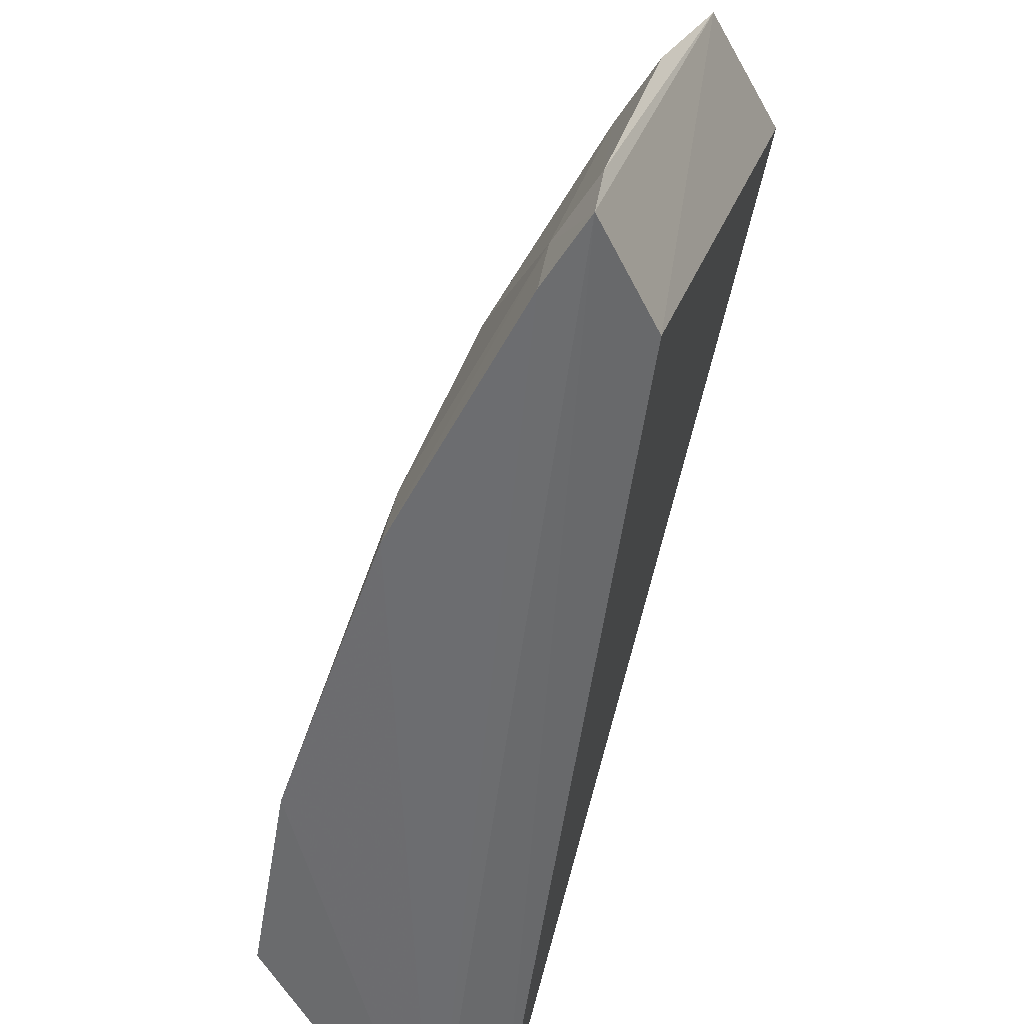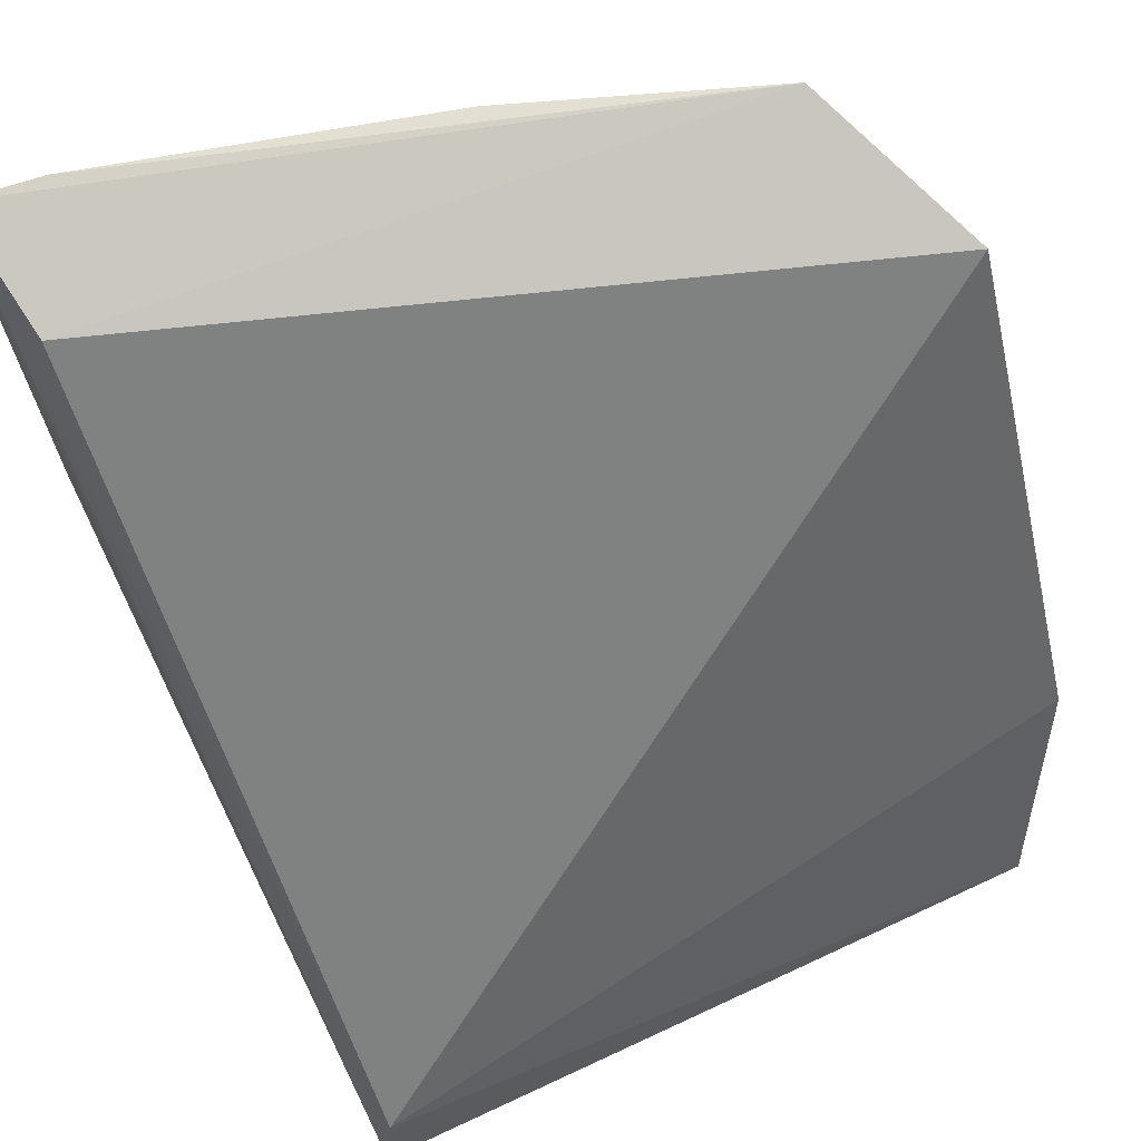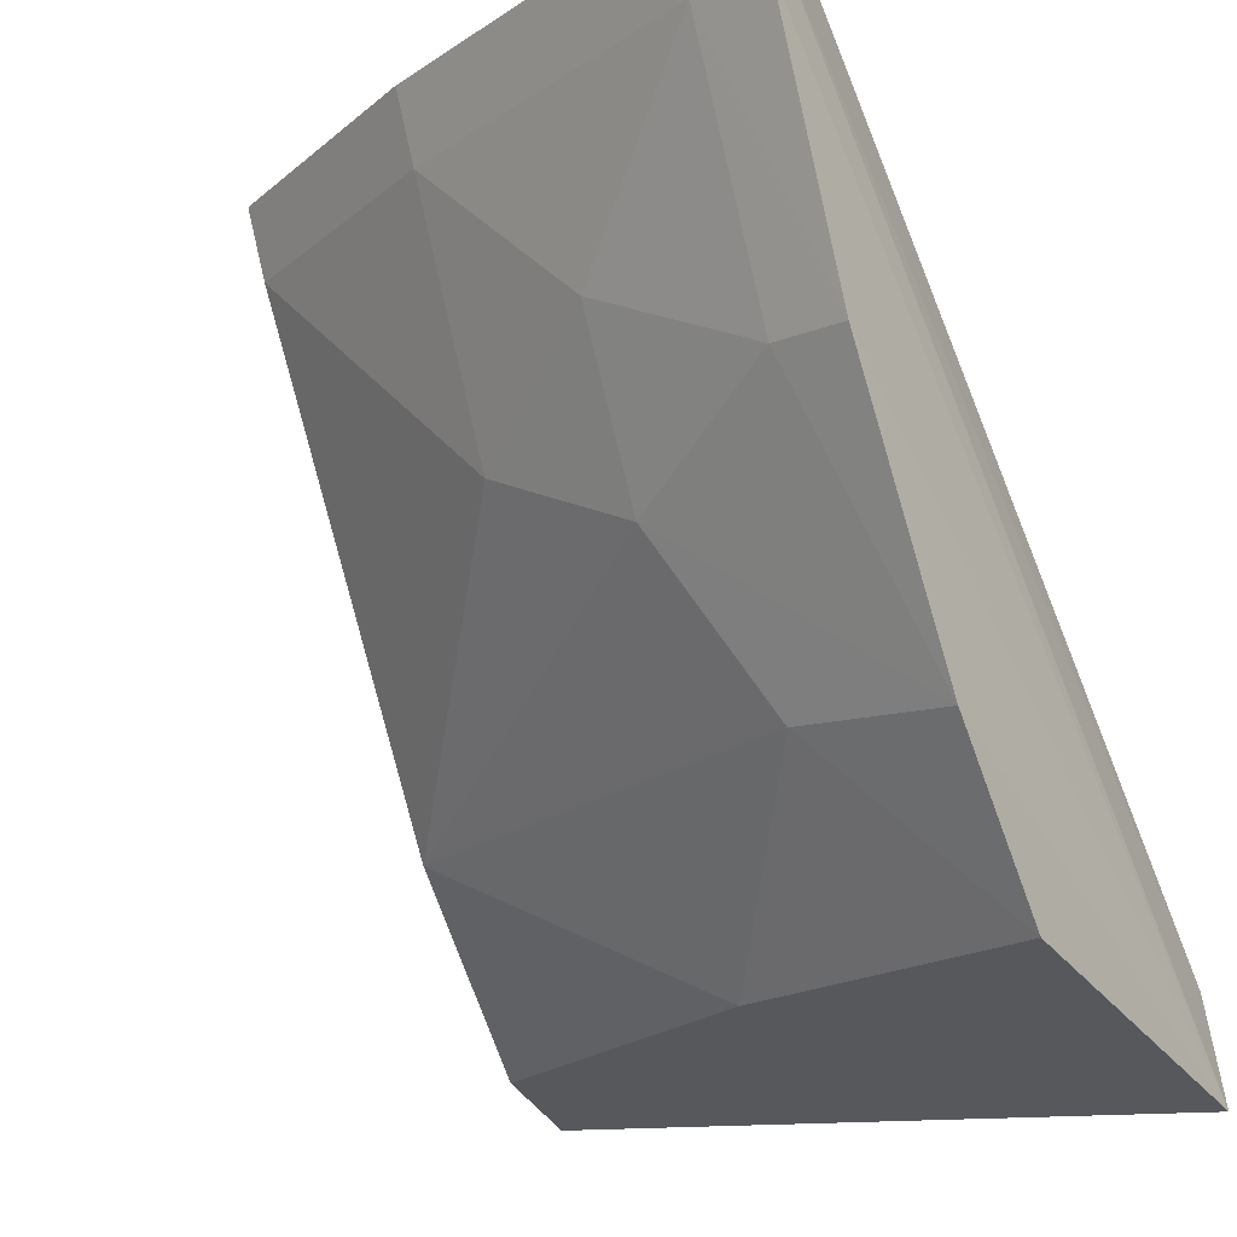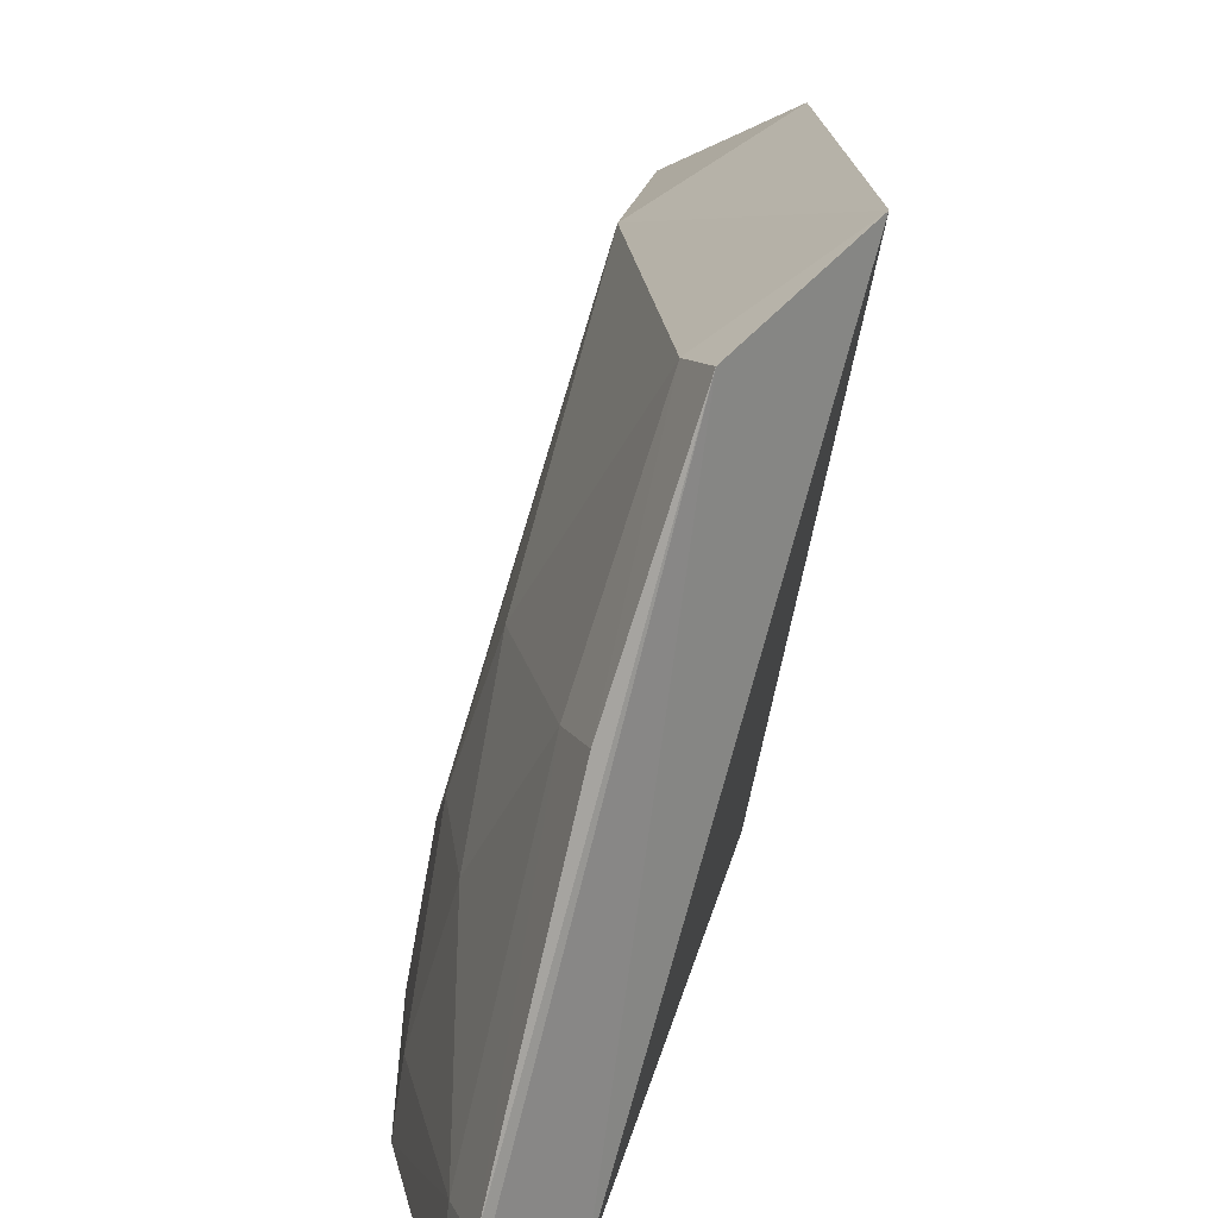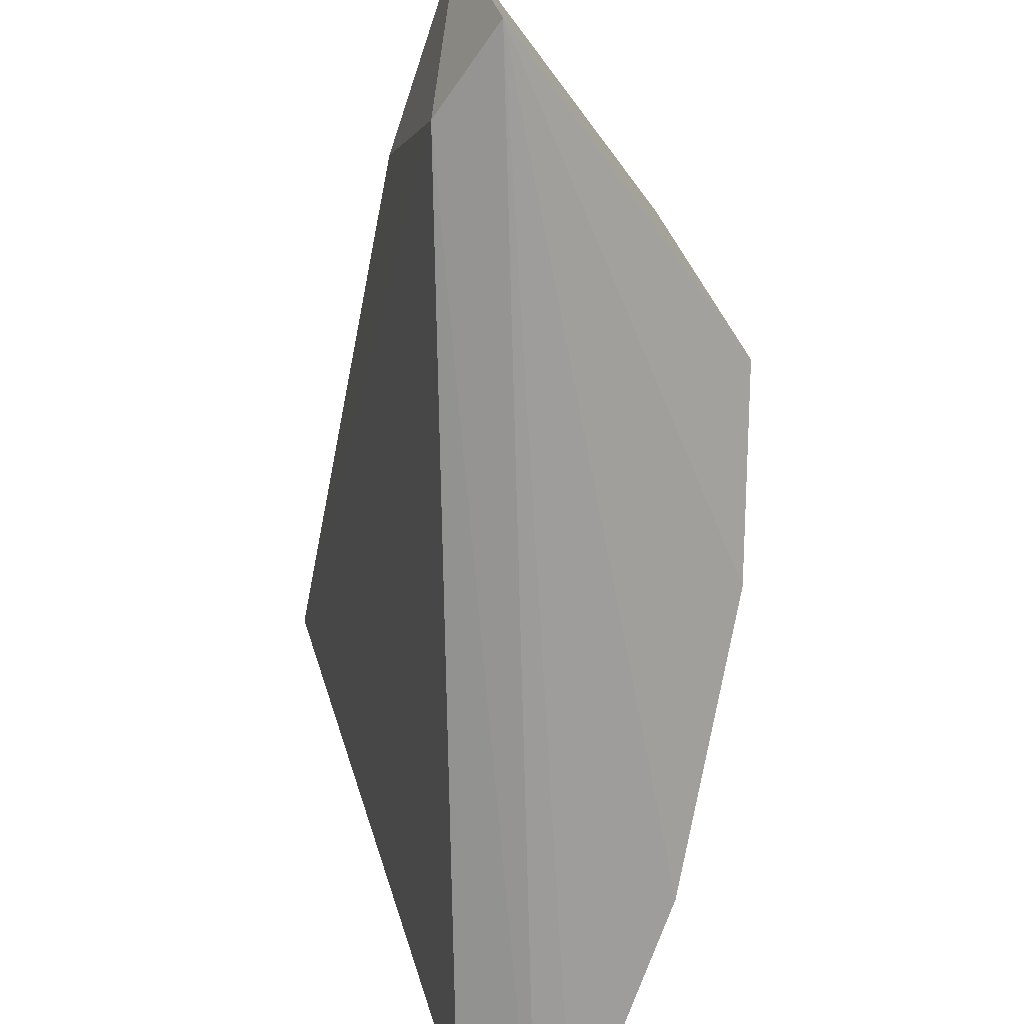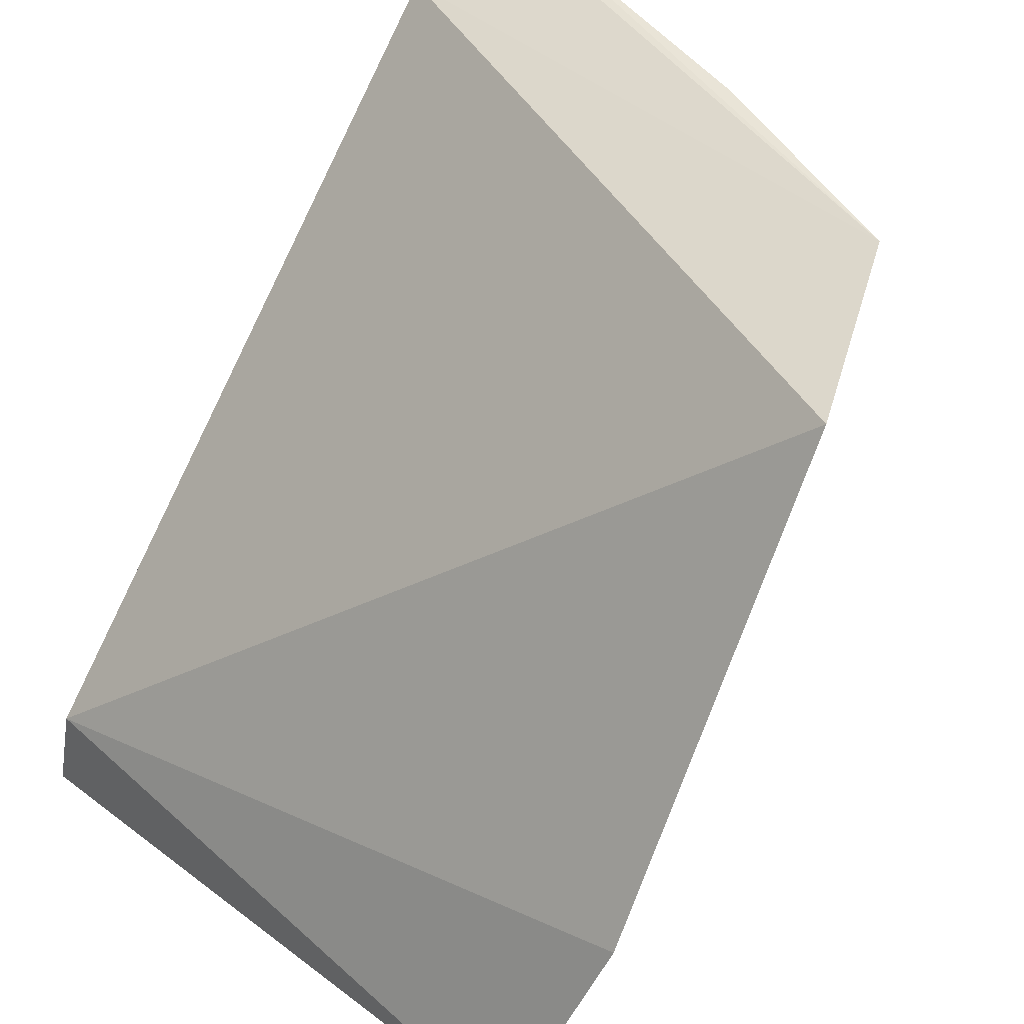
<metadata>
{"format":"obj","ext":"obj","renderer":"f3d","projection":"perspective","resolution":1024,"background":"white","views":[{"elev":-54.8,"azim":-49.1,"up":"+Y"},{"elev":69.9,"azim":64.7,"up":"+Z"},{"elev":-19.8,"azim":-54.6,"up":"+Z"},{"elev":16.0,"azim":-31.7,"up":"+Y"},{"elev":-70.4,"azim":139.8,"up":"+Y"},{"elev":43.9,"azim":132.7,"up":"+Z"}]}
</metadata>
<code>
v -0.4798 0.08146 0.001341
v -0.356 0.08322 -0.1372
v -0.4581 0.08498 -0.005118
v -0.4149 0.2109 -0.00627
v -0.3734 0.1984 -0.1229
v -0.3577 0.08556 -0.12
v -0.4455 0.1967 0.002581
v -0.4127 0.08235 -0.1234
v -0.3535 0.203 -0.127
v -0.3993 0.1963 -0.09306
v -0.3993 0.1377 -0.1229
v -0.4597 0.08072 -0.05413
v -0.3692 0.2124 -0.08831
v -0.4425 0.1953 -0.009606
v -0.4341 0.08142 -0.09773
v -0.4762 0.08093 -0.01133
v -0.4419 0.1519 -0.0525
v -0.462 0.1536 0.00211
v -0.4301 0.1094 -0.09445
v -0.4575 0.1238 -0.03781
v -0.4779 0.09505 0.001822
v -0.4587 0.1525 -0.01026
v -0.4579 0.09364 -0.05318
v -0.4439 0.1242 -0.06614
v -0.4745 0.09438 -0.01066
f 6 4 3
f 6 1 2
f 6 3 1
f 7 1 3
f 7 3 4
f 9 6 2
f 11 2 8
f 11 9 2
f 11 5 9
f 11 10 5
f 13 9 5
f 13 4 6
f 13 6 9
f 13 10 4
f 13 5 10
f 14 7 4
f 14 4 10
f 15 8 2
f 15 2 12
f 16 12 2
f 16 2 1
f 17 14 10
f 18 7 14
f 19 11 8
f 19 8 15
f 19 10 11
f 21 1 7
f 21 7 18
f 22 18 14
f 22 14 17
f 22 17 20
f 22 21 18
f 23 15 12
f 24 17 10
f 24 10 19
f 24 19 15
f 24 15 23
f 24 23 20
f 24 20 17
f 25 16 1
f 25 1 21
f 25 20 23
f 25 23 12
f 25 12 16
f 25 22 20
f 25 21 22

</code>
